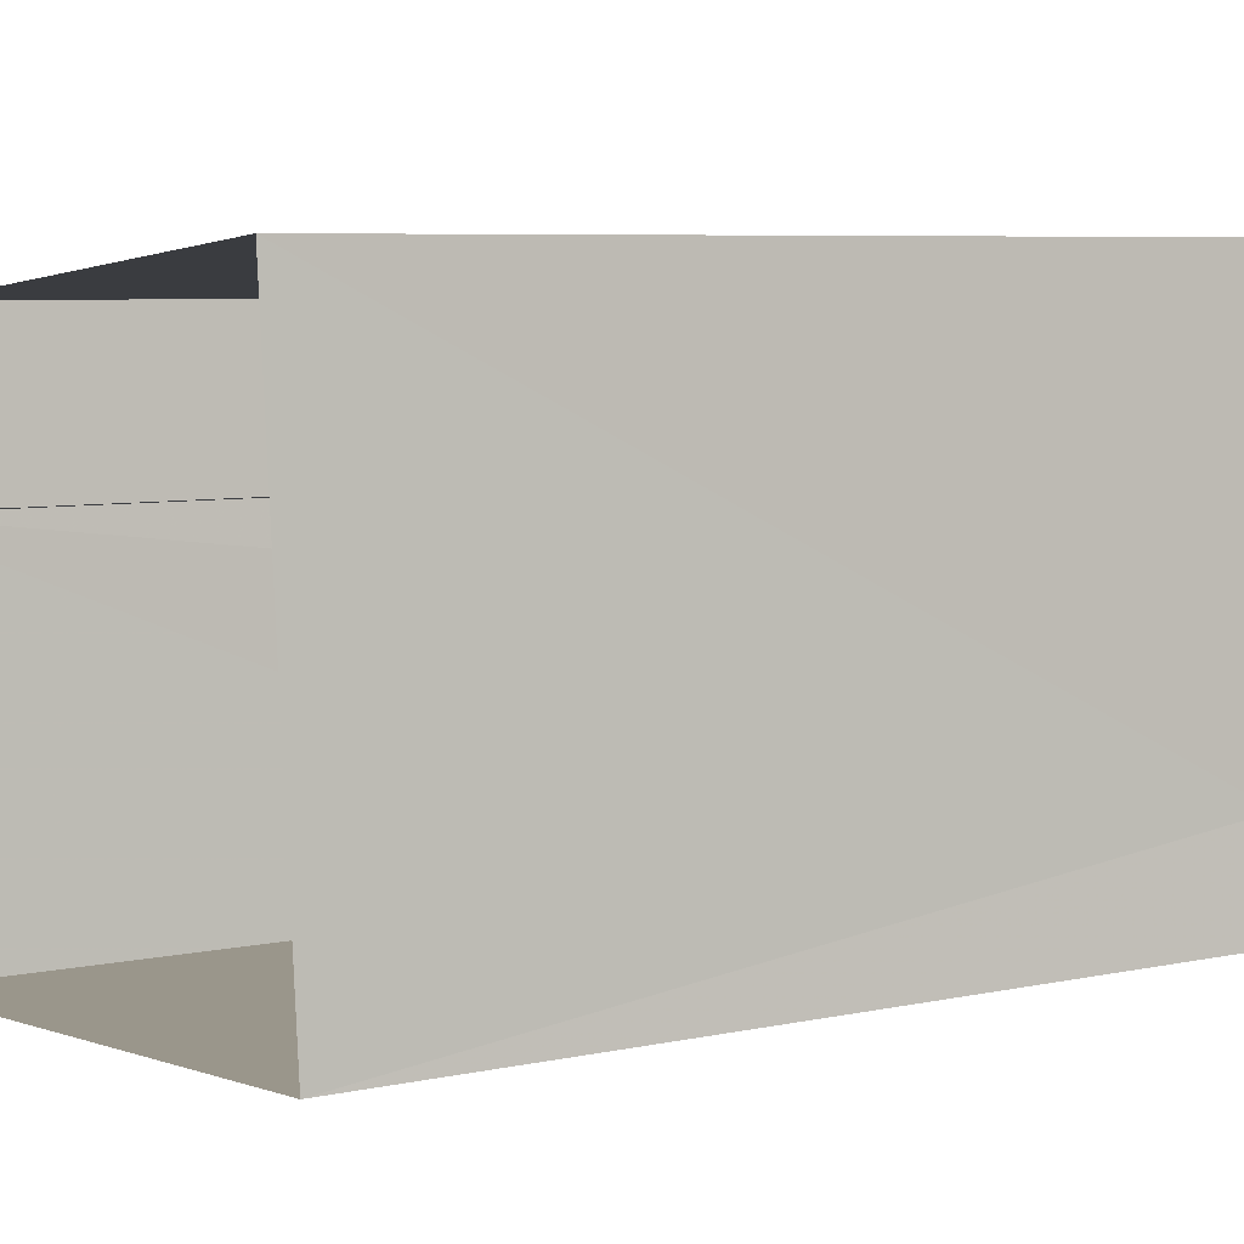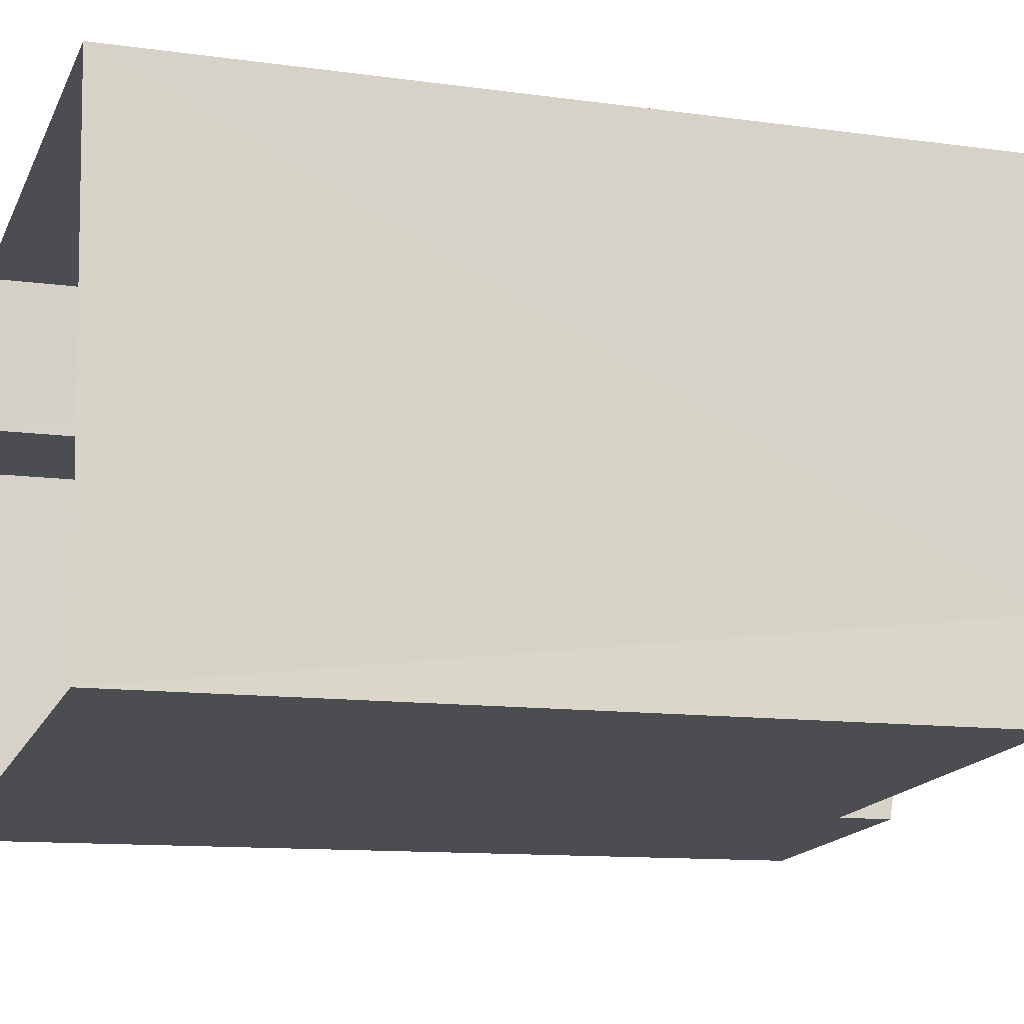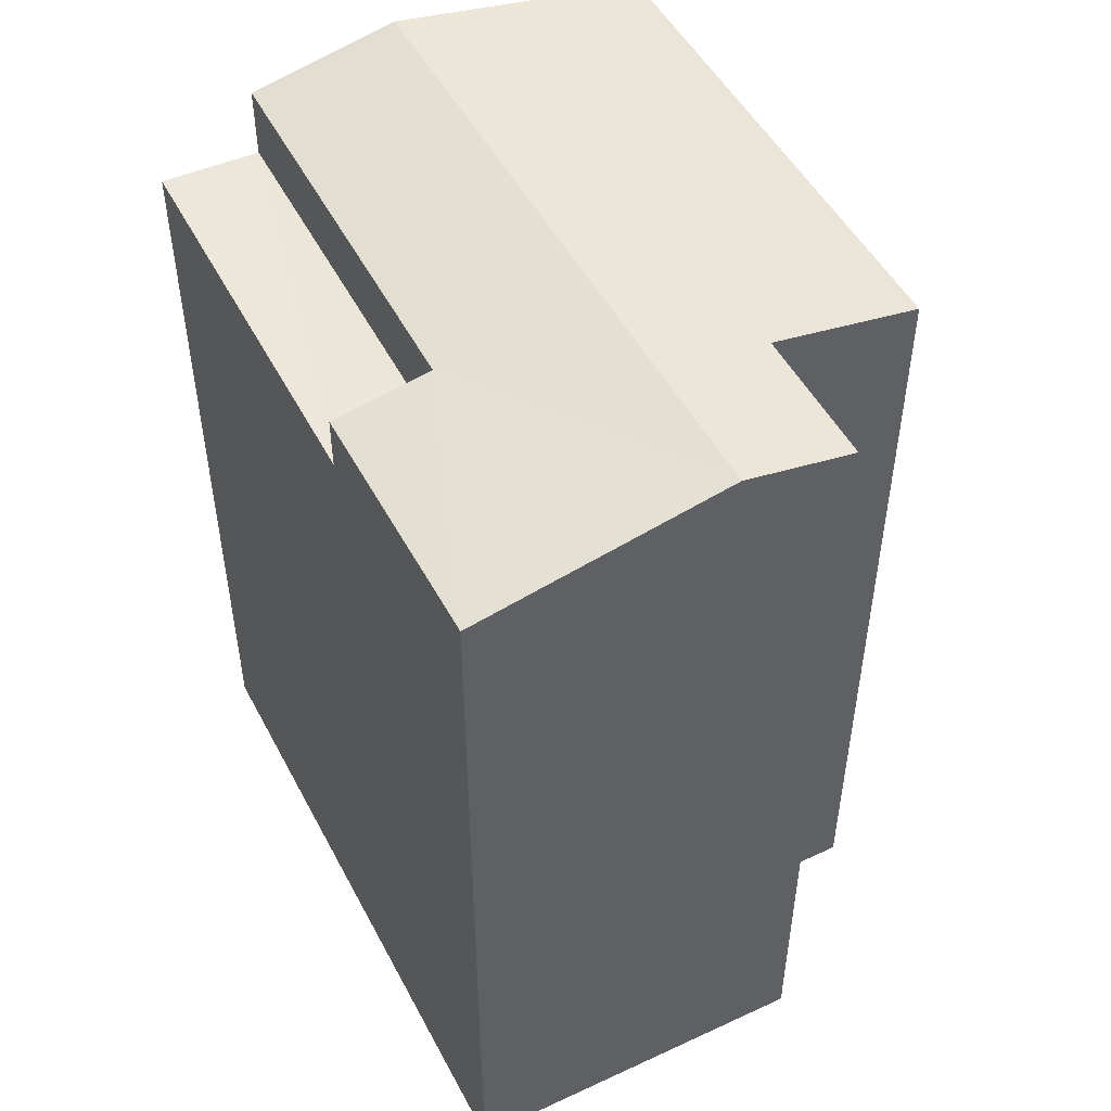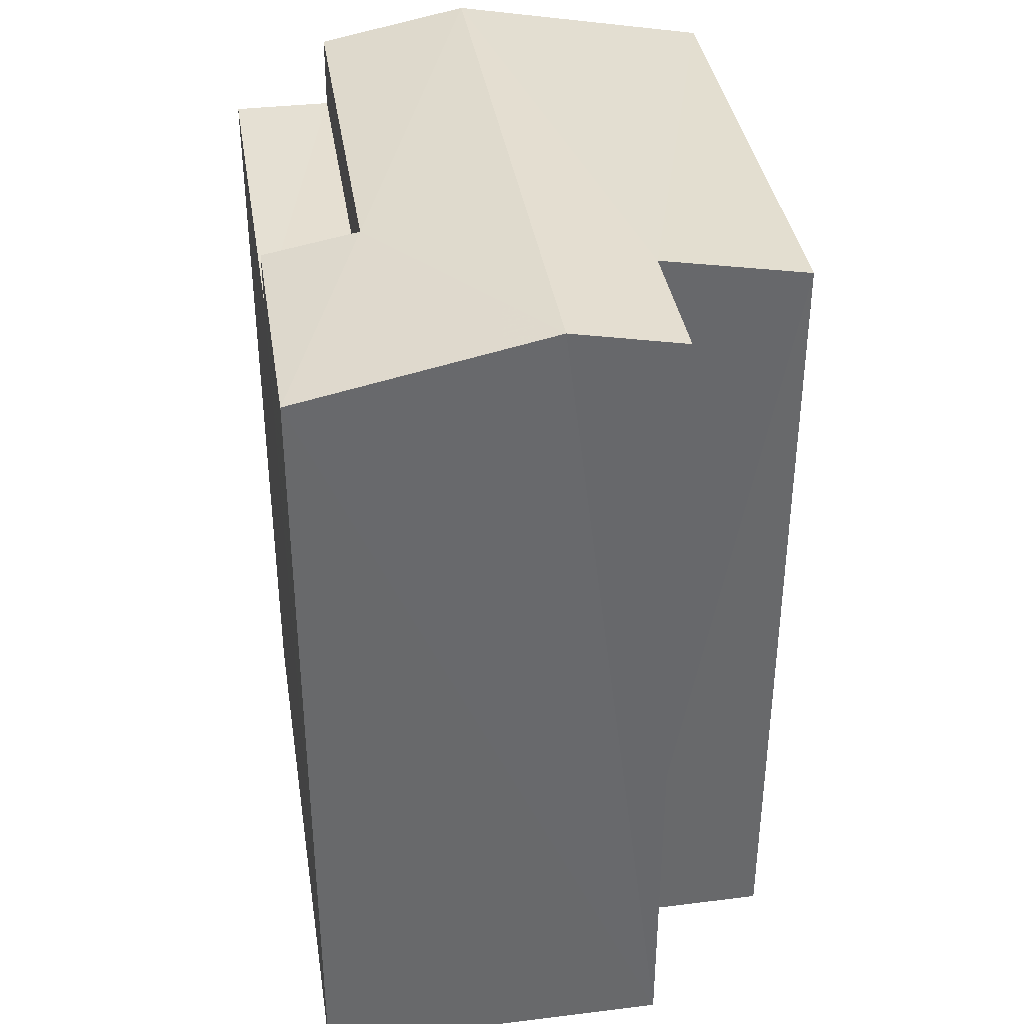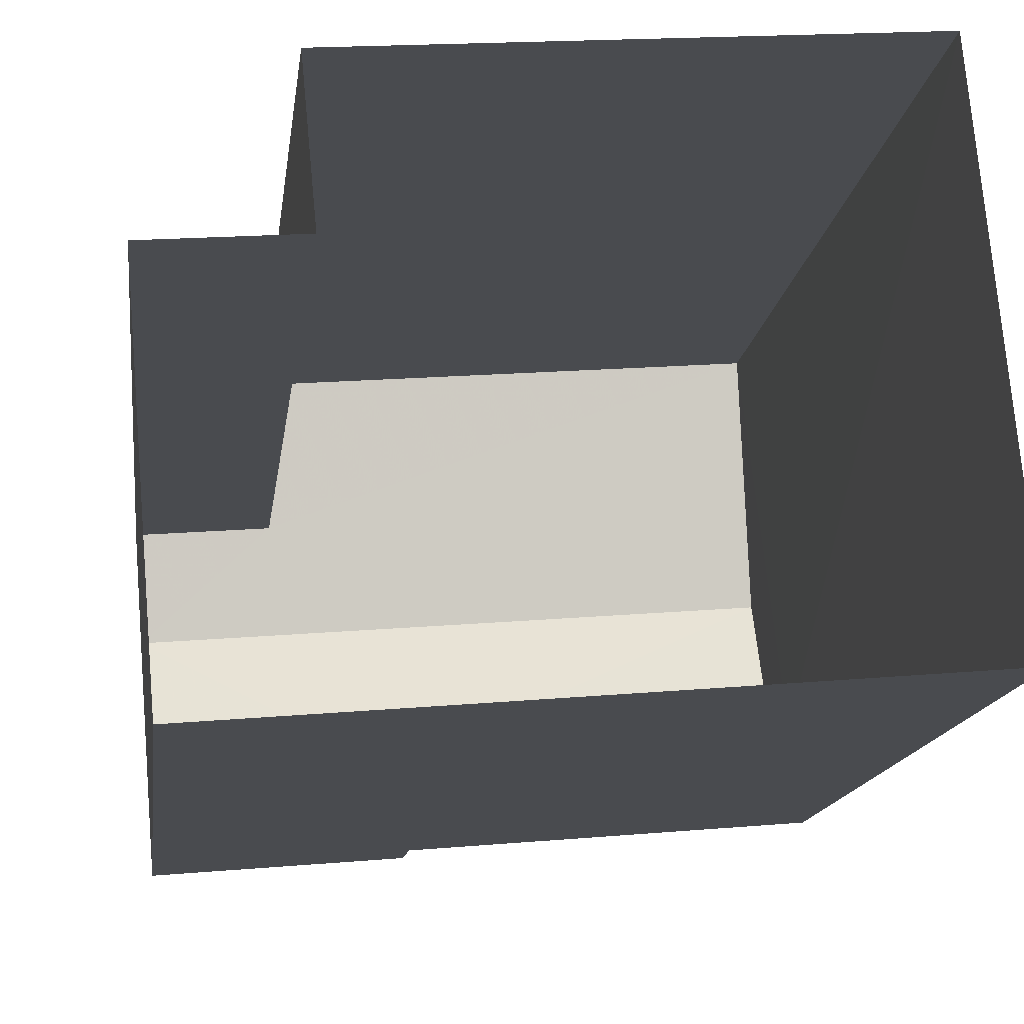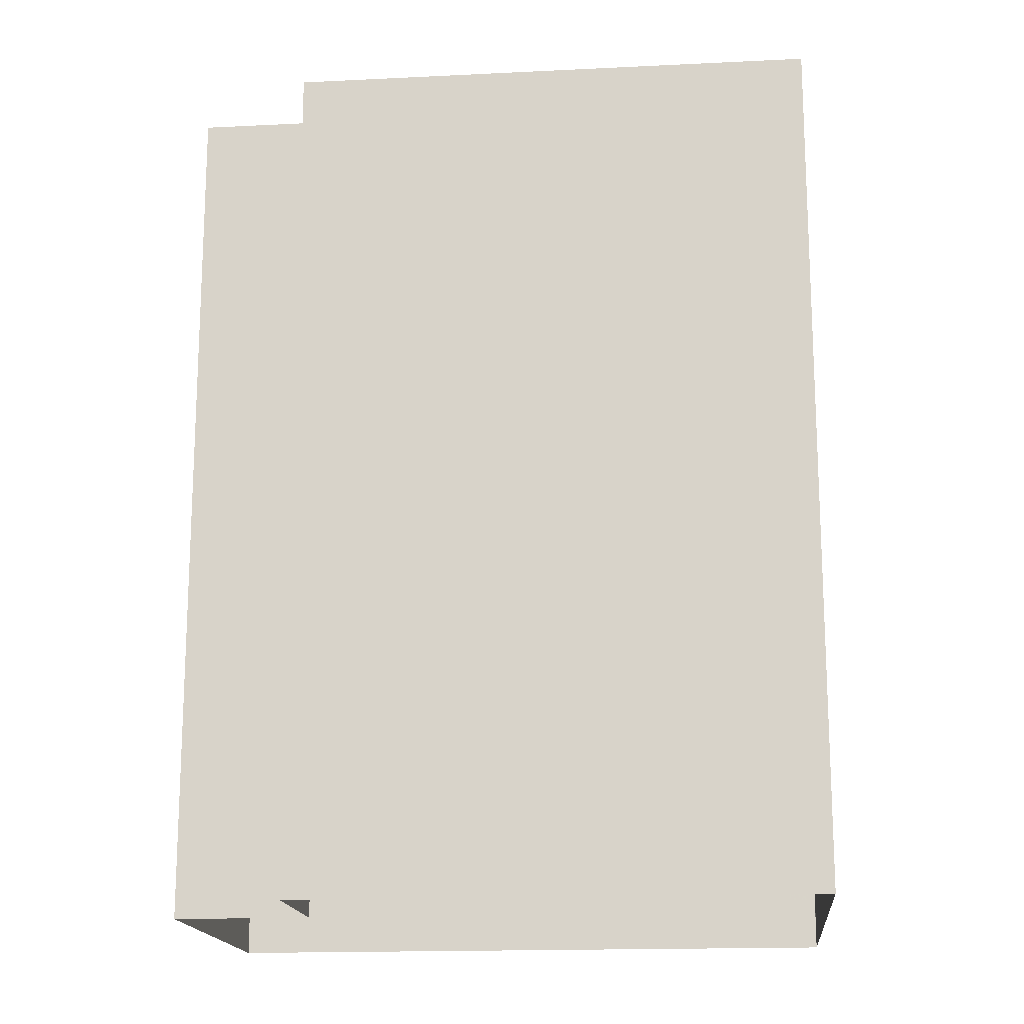
<metadata>
{"format":"obj","ext":"obj","renderer":"f3d","projection":"perspective","resolution":1024,"background":"white","views":[{"elev":6.3,"azim":-123.1,"up":"+Y"},{"elev":-11.6,"azim":-108.8,"up":"+Y"},{"elev":50.0,"azim":57.8,"up":"+Z"},{"elev":37.8,"azim":76.0,"up":"+Z"},{"elev":-14.9,"azim":172.7,"up":"+Y"},{"elev":-16.6,"azim":-179.3,"up":"+Z"}]}
</metadata>
<code>
v -3.728e+05 -1.054e+05 23.99
v -3.728e+05 -1.054e+05 23.99
v -3.728e+05 -1.054e+05 23.99
v -3.728e+05 -1.054e+05 23.99
v -3.728e+05 -1.054e+05 23.99
v -3.728e+05 -1.054e+05 23.99
v -3.728e+05 -1.054e+05 34.54
v -3.728e+05 -1.054e+05 34.18
v -3.728e+05 -1.054e+05 34.54
v -3.728e+05 -1.054e+05 33.96
v -3.728e+05 -1.054e+05 34.19
v -3.728e+05 -1.054e+05 33.96
v -3.728e+05 -1.054e+05 33.95
v -3.728e+05 -1.054e+05 33.95
v -3.728e+05 -1.054e+05 34.29
v -3.728e+05 -1.054e+05 34.29
v -3.728e+05 -1.054e+05 33.33
v -3.728e+05 -1.054e+05 33.33
v -3.728e+05 -1.054e+05 33.33
v -3.728e+05 -1.054e+05 33.33
f 1 2 3
f 3 2 4
f 4 2 5
f 2 6 5
f 7 8 9
f 9 8 10
f 7 11 8
f 10 8 12
f 13 14 15
f 14 7 15
f 15 9 16
f 15 7 9
f 17 18 19
f 17 20 18
f 13 2 1
f 13 15 2
f 13 3 14
f 13 1 3
f 18 8 11
f 18 20 8
f 7 14 18
f 11 7 18
f 14 3 18
f 18 3 4
f 18 4 19
f 16 6 2
f 15 16 2
f 20 12 8
f 20 17 12
f 19 4 17
f 12 17 10
f 10 17 5
f 17 4 5
f 5 6 10
f 10 6 9
f 6 16 9

</code>
